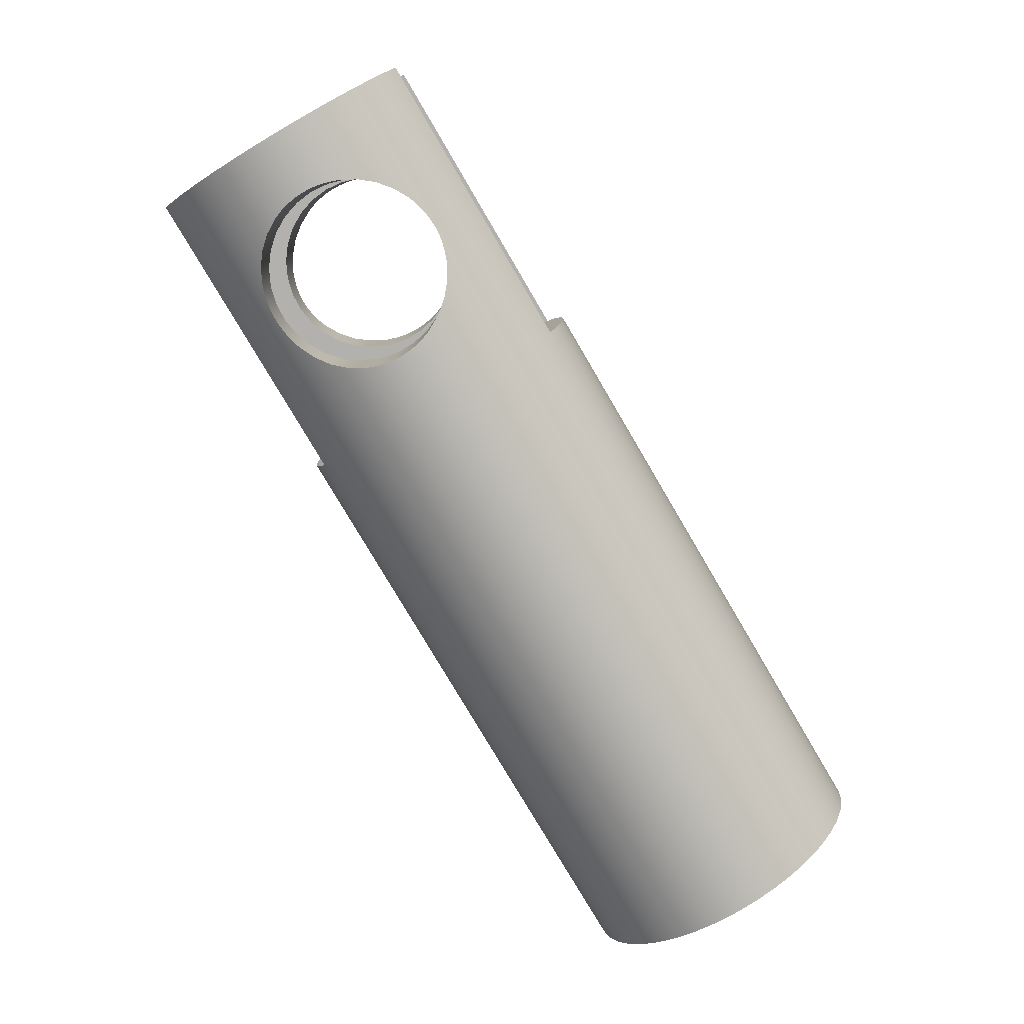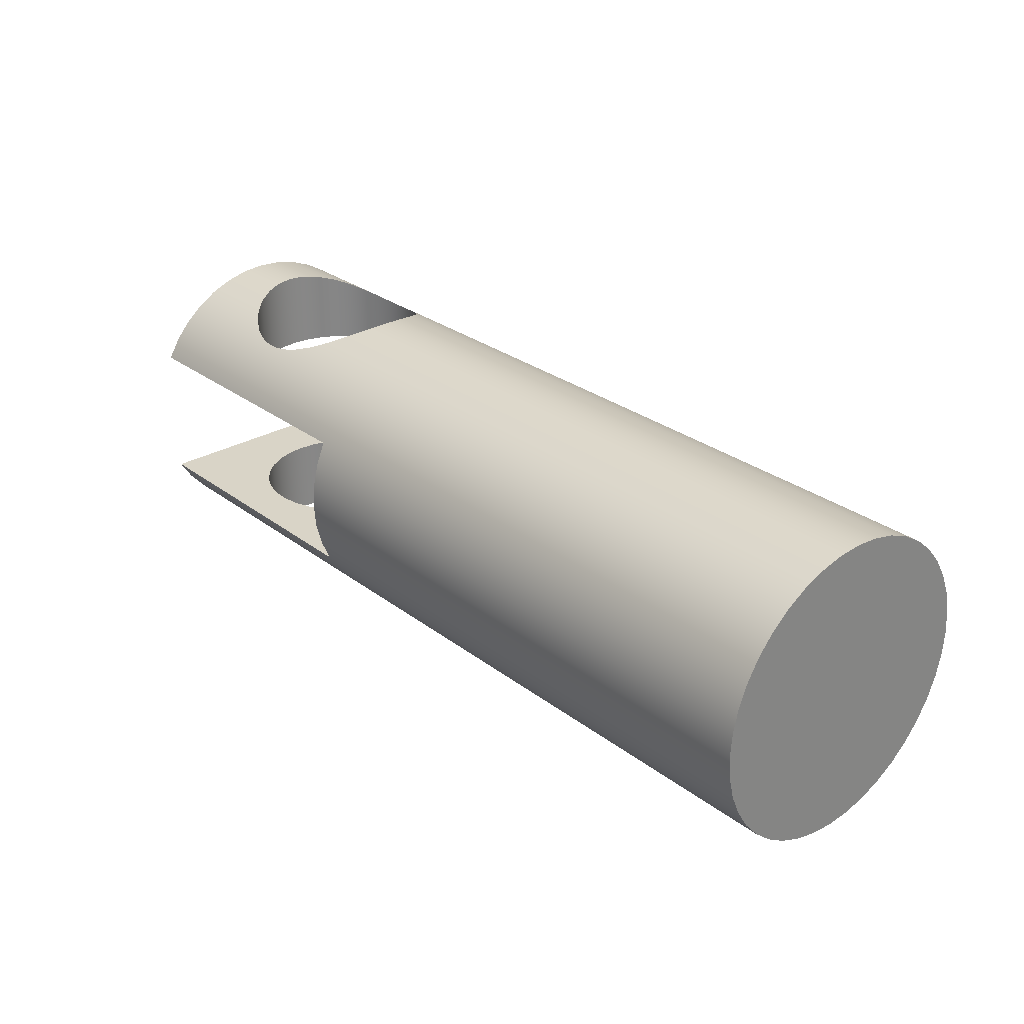
<metadata>
{"format":"obj","ext":"obj","renderer":"f3d","projection":"perspective","resolution":1024,"background":"white","views":[{"elev":-79.2,"azim":120.5,"up":"+Z"},{"elev":28.4,"azim":-131.4,"up":"+Z"}]}
</metadata>
<code>
v 1.25 5.15 -4.8
v 1.235 5.149 -4.799
v 1.221 5.147 -4.798
v 1.206 5.143 -4.795
v 1.192 5.138 -4.792
v 1.166 5.124 -4.783
v 1.144 5.106 -4.774
v 1.126 5.084 -4.765
v 1.112 5.058 -4.757
v 1.107 5.044 -4.754
v 1.103 5.03 -4.752
v 1.101 5.015 -4.75
v 1.1 5 -4.75
v 1.101 4.985 -4.75
v 1.103 4.97 -4.752
v 1.107 4.956 -4.754
v 1.112 4.942 -4.757
v 1.126 4.916 -4.765
v 1.144 4.894 -4.774
v 1.166 4.876 -4.783
v 1.192 4.862 -4.792
v 1.206 4.857 -4.795
v 1.221 4.853 -4.798
v 1.235 4.851 -4.799
v 1.25 4.85 -4.8
v 1.265 4.851 -4.799
v 1.279 4.853 -4.798
v 1.294 4.857 -4.795
v 1.308 4.862 -4.792
v 1.334 4.876 -4.783
v 1.356 4.894 -4.774
v 1.374 4.916 -4.765
v 1.388 4.942 -4.757
v 1.393 4.956 -4.754
v 1.397 4.97 -4.752
v 1.399 4.985 -4.75
v 1.4 5 -4.75
v 1.399 5.015 -4.75
v 1.397 5.03 -4.752
v 1.393 5.044 -4.754
v 1.388 5.058 -4.757
v 1.374 5.084 -4.765
v 1.356 5.106 -4.774
v 1.334 5.124 -4.783
v 1.308 5.138 -4.792
v 1.294 5.143 -4.795
v 1.279 5.147 -4.798
v 1.265 5.149 -4.799
v 1.4 5 -4.884
v 1.397 4.97 -4.884
v 1.388 4.941 -4.884
v 1.373 4.914 -4.884
v 1.353 4.891 -4.884
v 1.329 4.873 -4.884
v 1.302 4.859 -4.884
v 1.273 4.852 -4.884
v 1.242 4.85 -4.884
v 1.212 4.855 -4.884
v 1.184 4.865 -4.884
v 1.158 4.881 -4.884
v 1.136 4.902 -4.884
v 1.119 4.927 -4.884
v 1.107 4.955 -4.884
v 1.101 4.985 -4.884
v 1.101 5.015 -4.884
v 1.107 5.045 -4.884
v 1.119 5.073 -4.884
v 1.136 5.098 -4.884
v 1.158 5.119 -4.884
v 1.184 5.135 -4.884
v 1.212 5.145 -4.884
v 1.242 5.15 -4.884
v 1.273 5.148 -4.884
v 1.302 5.141 -4.884
v 1.329 5.127 -4.884
v 1.353 5.109 -4.884
v 1.373 5.086 -4.884
v 1.388 5.059 -4.884
v 1.397 5.03 -4.884
v 1.4 5 -4.884
v 1.4 5 -4.75
v 1.4 5 -5.116
v 1.397 5.03 -5.116
v 1.388 5.059 -5.116
v 1.373 5.086 -5.116
v 1.353 5.109 -5.116
v 1.329 5.127 -5.116
v 1.302 5.141 -5.116
v 1.273 5.148 -5.116
v 1.242 5.15 -5.116
v 1.212 5.145 -5.116
v 1.184 5.135 -5.116
v 1.158 5.119 -5.116
v 1.136 5.098 -5.116
v 1.119 5.073 -5.116
v 1.107 5.045 -5.116
v 1.101 5.015 -5.116
v 1.101 4.985 -5.116
v 1.107 4.955 -5.116
v 1.119 4.927 -5.116
v 1.136 4.902 -5.116
v 1.158 4.881 -5.116
v 1.184 4.865 -5.116
v 1.212 4.855 -5.116
v 1.242 4.85 -5.116
v 1.273 4.852 -5.116
v 1.302 4.859 -5.116
v 1.329 4.873 -5.116
v 1.353 4.891 -5.116
v 1.373 4.914 -5.116
v 1.388 4.941 -5.116
v 1.397 4.97 -5.116
v 1.25 5.15 -5.2
v 1.265 5.149 -5.201
v 1.279 5.147 -5.202
v 1.294 5.143 -5.205
v 1.308 5.138 -5.208
v 1.334 5.124 -5.217
v 1.356 5.106 -5.226
v 1.374 5.084 -5.235
v 1.388 5.058 -5.243
v 1.393 5.044 -5.246
v 1.397 5.03 -5.248
v 1.399 5.015 -5.25
v 1.4 5 -5.25
v 1.399 4.985 -5.25
v 1.397 4.97 -5.248
v 1.393 4.956 -5.246
v 1.388 4.942 -5.243
v 1.374 4.916 -5.235
v 1.356 4.894 -5.226
v 1.334 4.876 -5.217
v 1.308 4.862 -5.208
v 1.294 4.857 -5.205
v 1.279 4.853 -5.202
v 1.265 4.851 -5.201
v 1.25 4.85 -5.2
v 1.235 4.851 -5.201
v 1.221 4.853 -5.202
v 1.206 4.857 -5.205
v 1.192 4.862 -5.208
v 1.166 4.876 -5.217
v 1.144 4.894 -5.226
v 1.126 4.916 -5.235
v 1.112 4.942 -5.243
v 1.107 4.956 -5.246
v 1.103 4.97 -5.248
v 1.101 4.985 -5.25
v 1.1 5 -5.25
v 1.101 5.015 -5.25
v 1.103 5.03 -5.248
v 1.107 5.044 -5.246
v 1.112 5.058 -5.243
v 1.126 5.084 -5.235
v 1.144 5.106 -5.226
v 1.166 5.124 -5.217
v 1.192 5.138 -5.208
v 1.206 5.143 -5.205
v 1.221 5.147 -5.202
v 1.235 5.149 -5.201
v 1.4 5 -5.25
v 1.4 5 -5.116
v 1.4 5 -5.116
v 1.397 4.97 -5.116
v 1.388 4.941 -5.116
v 1.373 4.914 -5.116
v 1.353 4.891 -5.116
v 1.329 4.873 -5.116
v 1.302 4.859 -5.116
v 1.273 4.852 -5.116
v 1.242 4.85 -5.116
v 1.212 4.855 -5.116
v 1.184 4.865 -5.116
v 1.158 4.881 -5.116
v 1.136 4.902 -5.116
v 1.119 4.927 -5.116
v 1.107 4.955 -5.116
v 1.101 4.985 -5.116
v 1.101 5.015 -5.116
v 1.107 5.045 -5.116
v 1.119 5.073 -5.116
v 1.136 5.098 -5.116
v 1.158 5.119 -5.116
v 1.184 5.135 -5.116
v 1.212 5.145 -5.116
v 1.242 5.15 -5.116
v 1.273 5.148 -5.116
v 1.302 5.141 -5.116
v 1.329 5.127 -5.116
v 1.353 5.109 -5.116
v 1.373 5.086 -5.116
v 1.388 5.059 -5.116
v 1.397 5.03 -5.116
v 1 5.222 -5.116
v 1 4.778 -5.116
v 1.5 4.778 -5.116
v 1.5 5.222 -5.116
v 1.5 5.222 -5.116
v 1.5 4.778 -5.116
v 1.5 4.799 -5.149
v 1.5 4.825 -5.178
v 1.5 4.854 -5.203
v 1.5 4.888 -5.223
v 1.5 4.923 -5.238
v 1.5 4.961 -5.247
v 1.5 5 -5.25
v 1.5 5.039 -5.247
v 1.5 5.077 -5.238
v 1.5 5.112 -5.223
v 1.5 5.146 -5.203
v 1.5 5.175 -5.178
v 1.5 5.201 -5.149
v 1 4.778 -5.116
v 1 5.222 -5.116
v 1 5.237 -5.079
v 1 5.247 -5.04
v 1 5.25 -5
v 1 5.247 -4.96
v 1 5.237 -4.921
v 1 5.222 -4.884
v 1 4.778 -4.884
v 1 4.763 -4.921
v 1 4.753 -4.96
v 1 4.75 -5
v 1 4.753 -5.04
v 1 4.763 -5.079
v 1.4 5 -4.884
v 1.397 5.03 -4.884
v 1.388 5.059 -4.884
v 1.373 5.086 -4.884
v 1.353 5.109 -4.884
v 1.329 5.127 -4.884
v 1.302 5.141 -4.884
v 1.273 5.148 -4.884
v 1.242 5.15 -4.884
v 1.212 5.145 -4.884
v 1.184 5.135 -4.884
v 1.158 5.119 -4.884
v 1.136 5.098 -4.884
v 1.119 5.073 -4.884
v 1.107 5.045 -4.884
v 1.101 5.015 -4.884
v 1.101 4.985 -4.884
v 1.107 4.955 -4.884
v 1.119 4.927 -4.884
v 1.136 4.902 -4.884
v 1.158 4.881 -4.884
v 1.184 4.865 -4.884
v 1.212 4.855 -4.884
v 1.242 4.85 -4.884
v 1.273 4.852 -4.884
v 1.302 4.859 -4.884
v 1.329 4.873 -4.884
v 1.353 4.891 -4.884
v 1.373 4.914 -4.884
v 1.388 4.941 -4.884
v 1.397 4.97 -4.884
v 1 4.778 -4.884
v 1 5.222 -4.884
v 1.5 5.222 -4.884
v 1.5 4.778 -4.884
v 1.5 5.222 -4.884
v 1.5 5.201 -4.851
v 1.5 5.175 -4.822
v 1.5 5.146 -4.797
v 1.5 5.112 -4.777
v 1.5 5.077 -4.762
v 1.5 5.039 -4.753
v 1.5 5 -4.75
v 1.5 4.961 -4.753
v 1.5 4.923 -4.762
v 1.5 4.888 -4.777
v 1.5 4.854 -4.797
v 1.5 4.825 -4.822
v 1.5 4.799 -4.851
v 1.5 4.778 -4.884
v 1.25 5.15 -5.2
v 1.235 5.149 -5.201
v 1.221 5.147 -5.202
v 1.206 5.143 -5.205
v 1.192 5.138 -5.208
v 1.166 5.124 -5.217
v 1.144 5.106 -5.226
v 1.126 5.084 -5.235
v 1.112 5.058 -5.243
v 1.107 5.044 -5.246
v 1.103 5.03 -5.248
v 1.101 5.015 -5.25
v 1.1 5 -5.25
v 1.101 4.985 -5.25
v 1.103 4.97 -5.248
v 1.107 4.956 -5.246
v 1.112 4.942 -5.243
v 1.126 4.916 -5.235
v 1.144 4.894 -5.226
v 1.166 4.876 -5.217
v 1.192 4.862 -5.208
v 1.206 4.857 -5.205
v 1.221 4.853 -5.202
v 1.235 4.851 -5.201
v 1.25 4.85 -5.2
v 1.265 4.851 -5.201
v 1.279 4.853 -5.202
v 1.294 4.857 -5.205
v 1.308 4.862 -5.208
v 1.334 4.876 -5.217
v 1.356 4.894 -5.226
v 1.374 4.916 -5.235
v 1.388 4.942 -5.243
v 1.393 4.956 -5.246
v 1.397 4.97 -5.248
v 1.399 4.985 -5.25
v 1.4 5 -5.25
v 1.399 5.015 -5.25
v 1.397 5.03 -5.248
v 1.393 5.044 -5.246
v 1.388 5.058 -5.243
v 1.374 5.084 -5.235
v 1.356 5.106 -5.226
v 1.334 5.124 -5.217
v 1.308 5.138 -5.208
v 1.294 5.143 -5.205
v 1.279 5.147 -5.202
v 1.265 5.149 -5.201
v 1.25 5.15 -4.8
v 1.265 5.149 -4.799
v 1.279 5.147 -4.798
v 1.294 5.143 -4.795
v 1.308 5.138 -4.792
v 1.334 5.124 -4.783
v 1.356 5.106 -4.774
v 1.374 5.084 -4.765
v 1.388 5.058 -4.757
v 1.393 5.044 -4.754
v 1.397 5.03 -4.752
v 1.399 5.015 -4.75
v 1.4 5 -4.75
v 1.399 4.985 -4.75
v 1.397 4.97 -4.752
v 1.393 4.956 -4.754
v 1.388 4.942 -4.757
v 1.374 4.916 -4.765
v 1.356 4.894 -4.774
v 1.334 4.876 -4.783
v 1.308 4.862 -4.792
v 1.294 4.857 -4.795
v 1.279 4.853 -4.798
v 1.265 4.851 -4.799
v 1.25 4.85 -4.8
v 1.235 4.851 -4.799
v 1.221 4.853 -4.798
v 1.206 4.857 -4.795
v 1.192 4.862 -4.792
v 1.166 4.876 -4.783
v 1.144 4.894 -4.774
v 1.126 4.916 -4.765
v 1.112 4.942 -4.757
v 1.107 4.956 -4.754
v 1.103 4.97 -4.752
v 1.101 4.985 -4.75
v 1.1 5 -4.75
v 1.101 5.015 -4.75
v 1.103 5.03 -4.752
v 1.107 5.044 -4.754
v 1.112 5.058 -4.757
v 1.126 5.084 -4.765
v 1.144 5.106 -4.774
v 1.166 5.124 -4.783
v 1.192 5.138 -4.792
v 1.206 5.143 -4.795
v 1.221 5.147 -4.798
v 1.235 5.149 -4.799
v 1 4.778 -4.884
v 1.5 4.778 -4.884
v 1.5 4.799 -4.851
v 1.5 4.825 -4.822
v 1.5 4.854 -4.797
v 1.5 4.888 -4.777
v 1.5 4.923 -4.762
v 1.5 4.961 -4.753
v 1.5 5 -4.75
v 1.5 5.039 -4.753
v 1.5 5.077 -4.762
v 1.5 5.112 -4.777
v 1.5 5.146 -4.797
v 1.5 5.175 -4.822
v 1.5 5.201 -4.851
v 1.5 5.222 -4.884
v 1 5.222 -4.884
v 1 5.237 -4.921
v 1 5.247 -4.96
v 1 5.25 -5
v 1 5.247 -5.04
v 1 5.237 -5.079
v 1 5.222 -5.116
v 1.5 5.222 -5.116
v 1.5 5.201 -5.149
v 1.5 5.175 -5.178
v 1.5 5.146 -5.203
v 1.5 5.112 -5.223
v 1.5 5.077 -5.238
v 1.5 5.039 -5.247
v 1.5 5 -5.25
v 1.5 4.961 -5.247
v 1.5 4.923 -5.238
v 1.5 4.888 -5.223
v 1.5 4.854 -5.203
v 1.5 4.825 -5.178
v 1.5 4.799 -5.149
v 1.5 4.778 -5.116
v 1 4.778 -5.116
v 1 4.763 -5.079
v 1 4.753 -5.04
v 1 4.75 -5
v 1 4.753 -4.96
v 1 4.763 -4.921
v 0 5 -4.75
v 0 4.961 -4.753
v 0 4.923 -4.762
v 0 4.887 -4.777
v 0 4.853 -4.798
v 0 4.823 -4.823
v 0 4.798 -4.853
v 0 4.777 -4.887
v 0 4.762 -4.923
v 0 4.753 -4.961
v 0 4.75 -5
v 0 4.753 -5.039
v 0 4.762 -5.077
v 0 4.777 -5.113
v 0 4.798 -5.147
v 0 4.823 -5.177
v 0 4.853 -5.202
v 0 4.887 -5.223
v 0 4.923 -5.238
v 0 4.961 -5.247
v 0 5 -5.25
v 0 5.039 -5.247
v 0 5.077 -5.238
v 0 5.113 -5.223
v 0 5.147 -5.202
v 0 5.177 -5.177
v 0 5.202 -5.147
v 0 5.223 -5.113
v 0 5.238 -5.077
v 0 5.247 -5.039
v 0 5.25 -5
v 0 5.247 -4.961
v 0 5.238 -4.923
v 0 5.223 -4.887
v 0 5.202 -4.853
v 0 5.177 -4.823
v 0 5.147 -4.798
v 0 5.113 -4.777
v 0 5.077 -4.762
v 0 5.039 -4.753
v 0 5 -4.75
v 1.1 5 -4.75
v 1.4 5 -4.75
v 1.5 5 -4.75
v 0 5 -4.75
v 0 5.039 -4.753
v 0 5.077 -4.762
v 0 5.113 -4.777
v 0 5.147 -4.798
v 0 5.177 -4.823
v 0 5.202 -4.853
v 0 5.223 -4.887
v 0 5.238 -4.923
v 0 5.247 -4.961
v 0 5.25 -5
v 0 5.247 -5.039
v 0 5.238 -5.077
v 0 5.223 -5.113
v 0 5.202 -5.147
v 0 5.177 -5.177
v 0 5.147 -5.202
v 0 5.113 -5.223
v 0 5.077 -5.238
v 0 5.039 -5.247
v 0 5 -5.25
v 0 4.961 -5.247
v 0 4.923 -5.238
v 0 4.887 -5.223
v 0 4.853 -5.202
v 0 4.823 -5.177
v 0 4.798 -5.147
v 0 4.777 -5.113
v 0 4.762 -5.077
v 0 4.753 -5.039
v 0 4.75 -5
v 0 4.753 -4.961
v 0 4.762 -4.923
v 0 4.777 -4.887
v 0 4.798 -4.853
v 0 4.823 -4.823
v 0 4.853 -4.798
v 0 4.887 -4.777
v 0 4.923 -4.762
v 0 4.961 -4.753
g 8fc192a4-e313-11ea-a42a-54bf646e7e1f
f 48 1 72
f 72 1 2
f 72 2 3
f 72 3 71
f 71 3 4
f 71 4 5
f 71 5 70
f 70 5 6
f 70 6 69
f 69 6 7
f 69 7 68
f 68 7 8
f 68 8 67
f 67 8 9
f 67 9 66
f 66 9 10
f 66 10 11
f 66 11 65
f 65 11 12
f 65 12 13
f 65 13 64
f 64 13 14
f 64 14 15
f 64 15 63
f 63 15 16
f 63 16 17
f 63 17 62
f 62 17 18
f 62 18 61
f 61 18 19
f 61 19 60
f 60 19 20
f 60 20 59
f 59 20 21
f 59 21 58
f 58 21 22
f 58 22 23
f 58 23 57
f 57 23 24
f 57 24 25
f 25 26 57
f 57 26 56
f 56 26 27
f 56 27 28
f 56 28 55
f 55 28 29
f 55 29 54
f 54 29 30
f 54 30 53
f 53 30 31
f 53 31 52
f 52 31 32
f 52 32 51
f 51 32 33
f 51 33 34
f 51 34 50
f 50 34 35
f 50 35 36
f 50 36 49
f 49 36 81
f 80 37 38
f 80 38 79
f 79 38 39
f 79 39 40
f 79 40 78
f 78 40 41
f 78 41 42
f 78 42 77
f 77 42 43
f 77 43 76
f 76 43 44
f 76 44 75
f 75 44 45
f 75 45 74
f 74 45 46
f 74 46 73
f 73 46 47
f 73 47 48
f 73 48 72
g 8fc4ee1e-e313-11ea-bb8e-54bf646e7e1f
f 83 124 82
f 82 124 161
f 162 125 126
f 84 122 83
f 83 122 123
f 83 123 124
f 85 120 84
f 84 120 121
f 84 121 122
f 120 85 119
f 119 85 86
f 119 86 118
f 118 86 87
f 118 87 117
f 117 87 88
f 117 88 116
f 116 88 89
f 116 89 115
f 115 89 114
f 114 89 90
f 114 90 113
f 113 90 160
f 160 90 159
f 159 90 91
f 159 91 158
f 158 91 157
f 157 91 92
f 157 92 156
f 156 92 93
f 156 93 155
f 155 93 94
f 155 94 154
f 154 94 95
f 154 95 153
f 153 95 96
f 153 96 152
f 152 96 151
f 151 96 97
f 151 97 150
f 150 97 149
f 149 97 98
f 149 98 148
f 148 98 147
f 147 98 99
f 147 99 146
f 146 99 145
f 145 99 100
f 145 100 144
f 144 100 101
f 144 101 143
f 143 101 102
f 143 102 142
f 142 102 103
f 142 103 141
f 141 103 104
f 141 104 140
f 140 104 139
f 139 104 105
f 139 105 138
f 138 105 137
f 137 105 136
f 136 105 106
f 136 106 135
f 135 106 134
f 134 106 107
f 134 107 133
f 133 107 108
f 133 108 132
f 132 108 109
f 132 109 131
f 131 109 110
f 131 110 130
f 130 110 111
f 130 111 129
f 129 111 128
f 128 111 112
f 128 112 127
f 127 112 126
f 126 112 162
g 8f631fc6-e313-11ea-b6e5-54bf646e7e1f
f 164 196 163
f 163 196 197
f 163 197 193
f 193 197 192
f 192 197 191
f 191 197 190
f 190 197 189
f 189 197 188
f 188 197 187
f 187 197 186
f 186 197 194
f 186 194 185
f 185 194 184
f 184 194 183
f 183 194 182
f 182 194 181
f 181 194 180
f 180 194 179
f 179 194 178
f 178 194 195
f 178 195 177
f 177 195 176
f 176 195 175
f 175 195 174
f 174 195 173
f 173 195 172
f 172 195 171
f 171 195 196
f 171 196 170
f 170 196 169
f 169 196 168
f 168 196 167
f 167 196 166
f 166 196 165
f 165 196 164
g 8f6569cc-e313-11ea-a5c5-54bf646e7e1f
f 198 199 212
f 212 199 200
f 212 200 211
f 211 200 201
f 211 201 210
f 210 201 202
f 210 202 209
f 209 202 203
f 209 203 208
f 208 203 204
f 208 204 207
f 207 204 205
f 207 205 206
g 8f159cca-e313-11ea-a592-54bf646e7e1f
f 214 215 213
f 213 215 226
f 226 215 216
f 226 216 225
f 225 216 217
f 225 217 224
f 224 217 223
f 223 217 218
f 223 218 222
f 222 218 219
f 222 219 221
f 221 219 220
g 8f67b39e-e313-11ea-b398-54bf646e7e1f
f 228 260 227
f 227 260 261
f 227 261 257
f 257 261 256
f 256 261 255
f 255 261 254
f 254 261 253
f 253 261 252
f 252 261 251
f 251 261 250
f 250 261 258
f 250 258 249
f 249 258 248
f 248 258 247
f 247 258 246
f 246 258 245
f 245 258 244
f 244 258 243
f 243 258 259
f 243 259 242
f 242 259 241
f 241 259 240
f 240 259 239
f 239 259 238
f 238 259 237
f 237 259 236
f 236 259 235
f 235 259 260
f 235 260 234
f 234 260 233
f 233 260 232
f 232 260 231
f 231 260 230
f 230 260 229
f 229 260 228
g 8f6a249e-e313-11ea-a37a-54bf646e7e1f
f 262 263 276
f 276 263 275
f 275 263 264
f 275 264 274
f 274 264 265
f 274 265 273
f 273 265 266
f 273 266 272
f 272 266 267
f 272 267 271
f 271 267 268
f 271 268 270
f 270 268 269
g 8f1379e6-e313-11ea-b134-54bf646e7e1f
f 278 441 277
f 277 441 442
f 277 442 398
f 398 442 397
f 397 442 443
f 397 443 395
f 395 443 444
f 395 444 394
f 394 444 445
f 394 445 393
f 393 445 446
f 393 446 392
f 392 446 447
f 392 447 448
f 278 279 441
f 441 279 280
f 441 280 281
f 281 282 441
f 441 282 440
f 440 282 283
f 440 283 284
f 440 284 439
f 439 284 285
f 439 285 438
f 438 285 286
f 438 286 287
f 287 288 438
f 438 288 437
f 437 288 289
f 437 289 290
f 437 290 436
f 436 290 291
f 436 291 292
f 292 293 436
f 436 293 435
f 435 293 294
f 435 294 295
f 435 295 434
f 434 295 296
f 434 296 433
f 433 296 297
f 433 297 298
f 298 299 433
f 433 299 300
f 433 300 301
f 302 407 301
f 301 407 408
f 301 408 432
f 432 408 409
f 432 409 431
f 431 409 411
f 431 411 430
f 430 411 412
f 430 412 429
f 429 412 413
f 429 413 428
f 428 413 414
f 428 414 427
f 427 414 426
f 426 414 415
f 426 415 425
f 425 415 416
f 425 416 424
f 424 416 373
f 424 373 423
f 423 373 375
f 423 375 422
f 422 375 376
f 422 376 349
f 349 376 377
f 349 377 348
f 348 377 347
f 347 377 346
f 346 377 345
f 345 377 344
f 344 377 378
f 344 378 343
f 343 378 342
f 342 378 379
f 342 379 341
f 341 379 380
f 341 380 340
f 340 380 339
f 339 380 338
f 338 380 460
f 338 460 337
f 459 381 336
f 336 381 382
f 336 382 335
f 335 382 334
f 334 382 333
f 333 382 383
f 333 383 332
f 332 383 384
f 332 384 331
f 331 384 330
f 330 384 385
f 330 385 329
f 329 385 328
f 328 385 327
f 327 385 326
f 326 385 325
f 325 385 386
f 325 386 452
f 452 386 387
f 452 387 451
f 451 387 389
f 451 389 450
f 450 389 390
f 450 390 449
f 449 390 391
f 449 391 448
f 448 391 392
f 302 303 407
f 407 303 304
f 407 304 305
f 305 306 407
f 407 306 406
f 406 306 307
f 406 307 308
f 406 308 405
f 405 308 309
f 405 309 404
f 404 309 310
f 404 310 311
f 311 312 404
f 404 312 403
f 403 312 313
f 403 313 314
f 403 314 402
f 402 314 315
f 402 315 316
f 316 317 402
f 402 317 401
f 401 317 318
f 401 318 400
f 400 318 319
f 400 319 320
f 400 320 399
f 399 320 321
f 399 321 322
f 322 323 399
f 399 323 324
f 399 324 277
f 422 349 421
f 421 349 350
f 421 350 351
f 351 352 421
f 421 352 353
f 421 353 354
f 421 354 420
f 420 354 355
f 420 355 356
f 420 356 419
f 419 356 357
f 419 357 418
f 418 357 358
f 418 358 359
f 359 360 418
f 418 360 417
f 417 360 458
f 457 361 362
f 457 362 456
f 456 362 363
f 456 363 364
f 364 365 456
f 456 365 455
f 455 365 366
f 455 366 454
f 454 366 367
f 454 367 368
f 454 368 453
f 453 368 369
f 453 369 370
f 370 371 453
f 453 371 372
f 453 372 325
f 373 374 375
f 387 388 389
f 395 396 397
f 398 399 277
f 409 410 411
f 432 433 301
f 452 453 325
g 8f17718a-e313-11ea-819d-54bf646e7e1f
f 462 480 461
f 461 480 481
f 461 481 500
f 500 481 482
f 500 482 499
f 499 482 483
f 499 483 498
f 498 483 484
f 498 484 497
f 497 484 485
f 497 485 496
f 496 485 486
f 496 486 495
f 495 486 487
f 495 487 494
f 494 487 488
f 494 488 493
f 493 488 489
f 493 489 492
f 492 489 490
f 492 490 491
f 480 462 479
f 479 462 463
f 479 463 478
f 478 463 464
f 478 464 477
f 477 464 465
f 477 465 476
f 476 465 466
f 476 466 475
f 475 466 467
f 475 467 474
f 474 467 468
f 474 468 473
f 473 468 469
f 473 469 472
f 472 469 470
f 472 470 471

</code>
